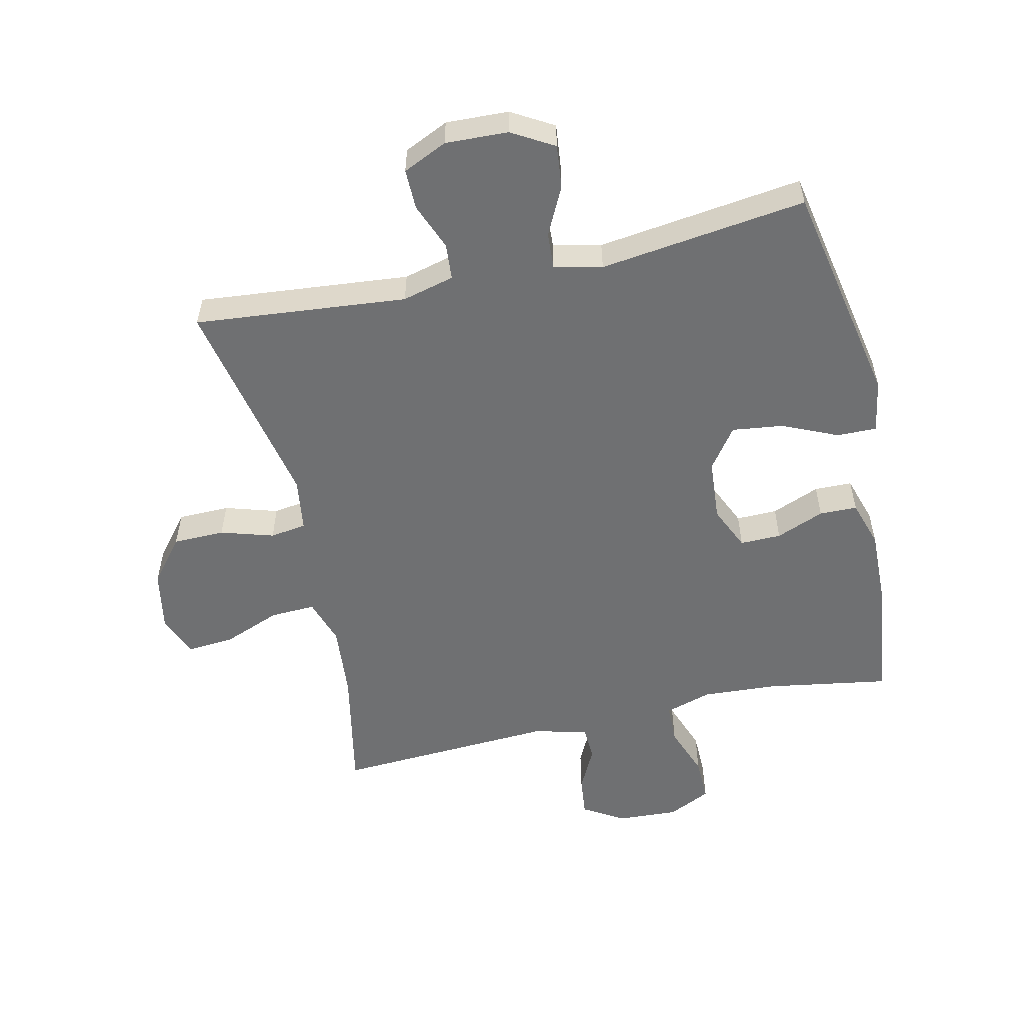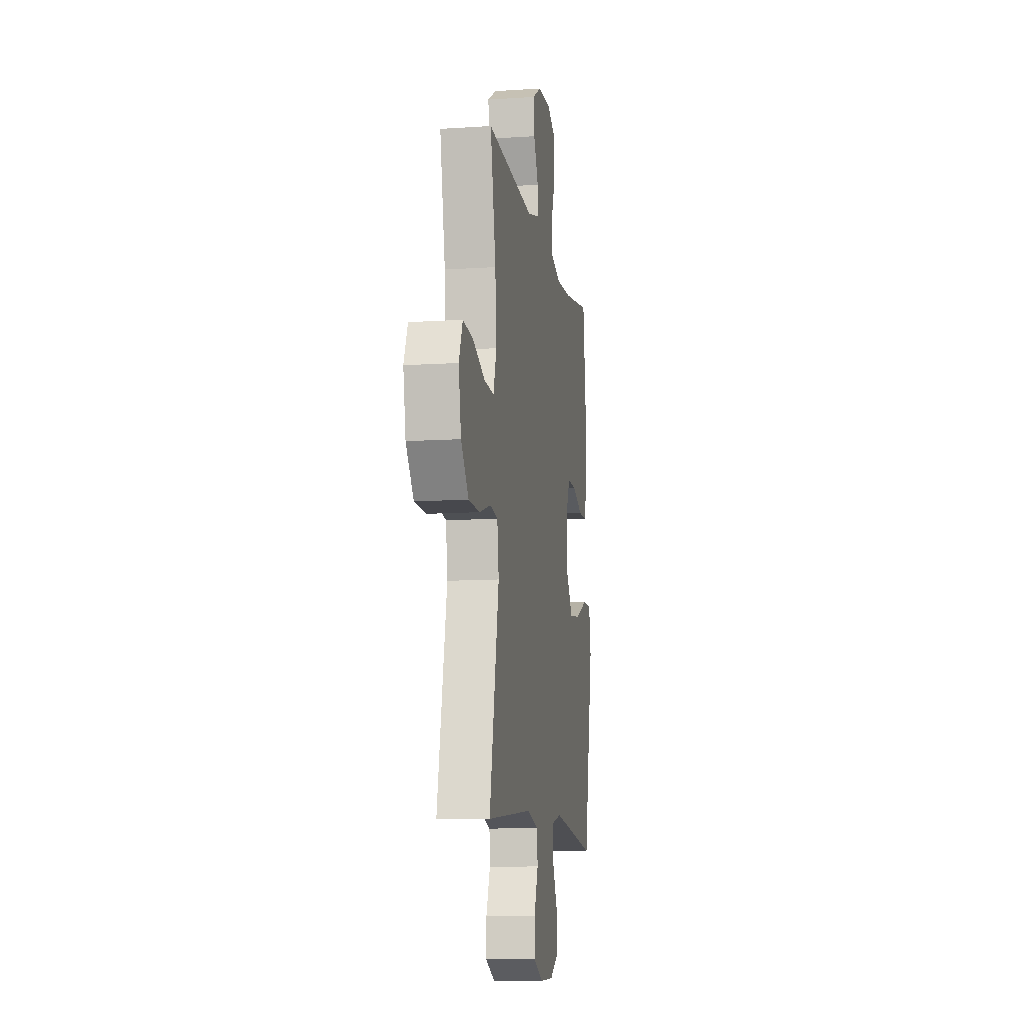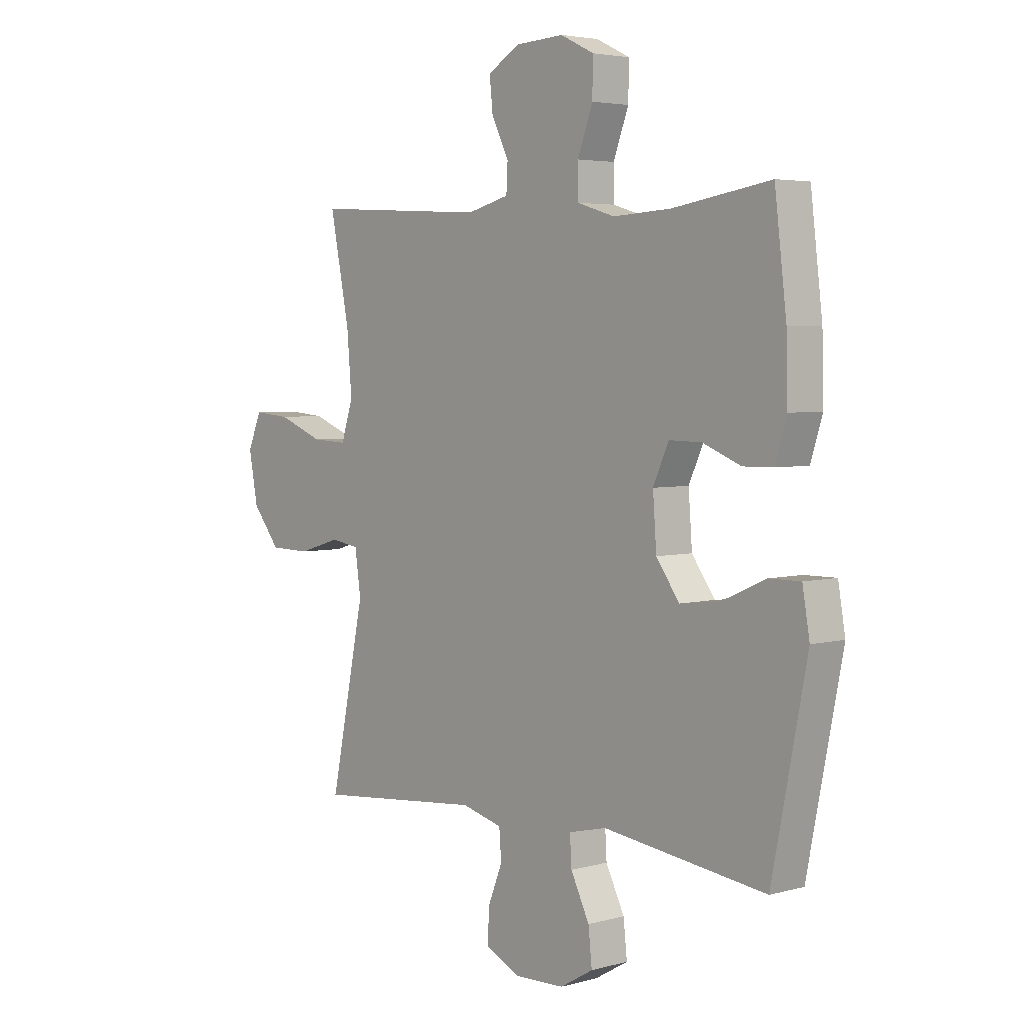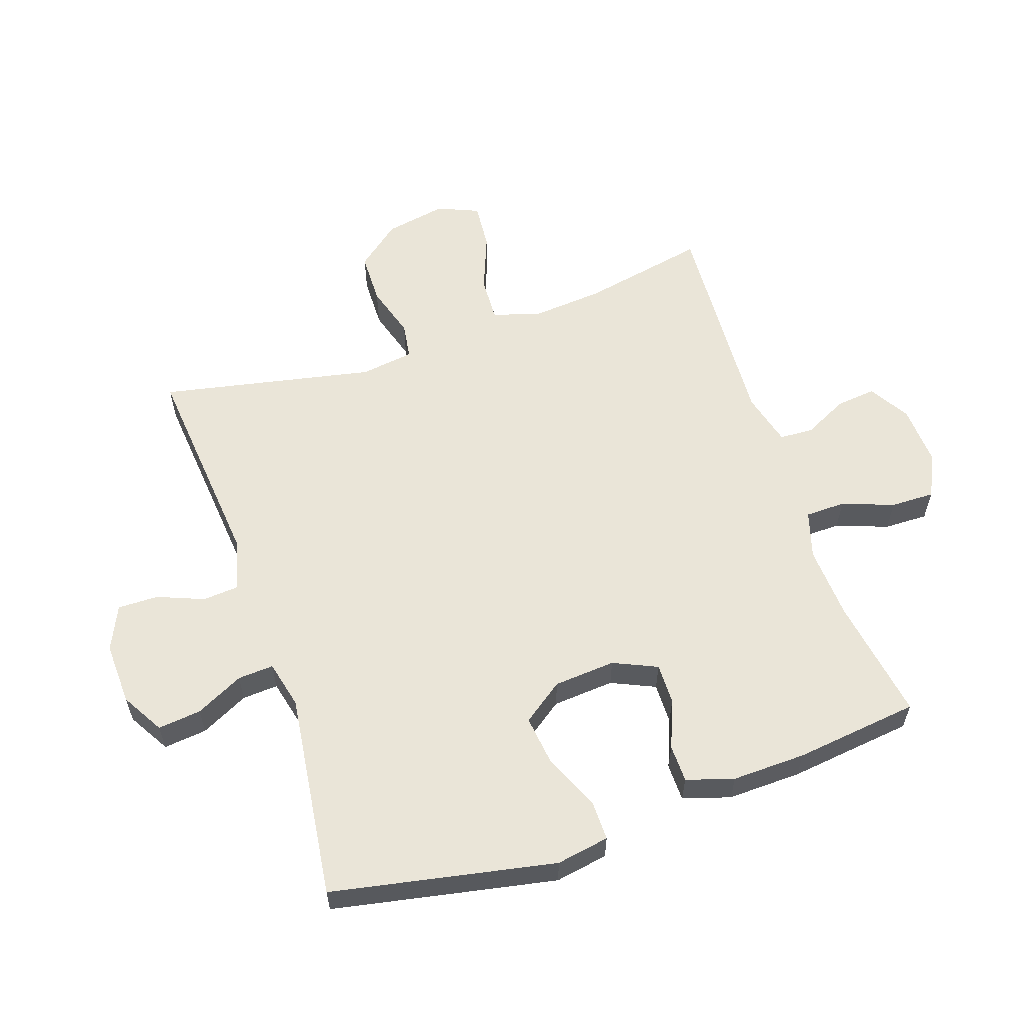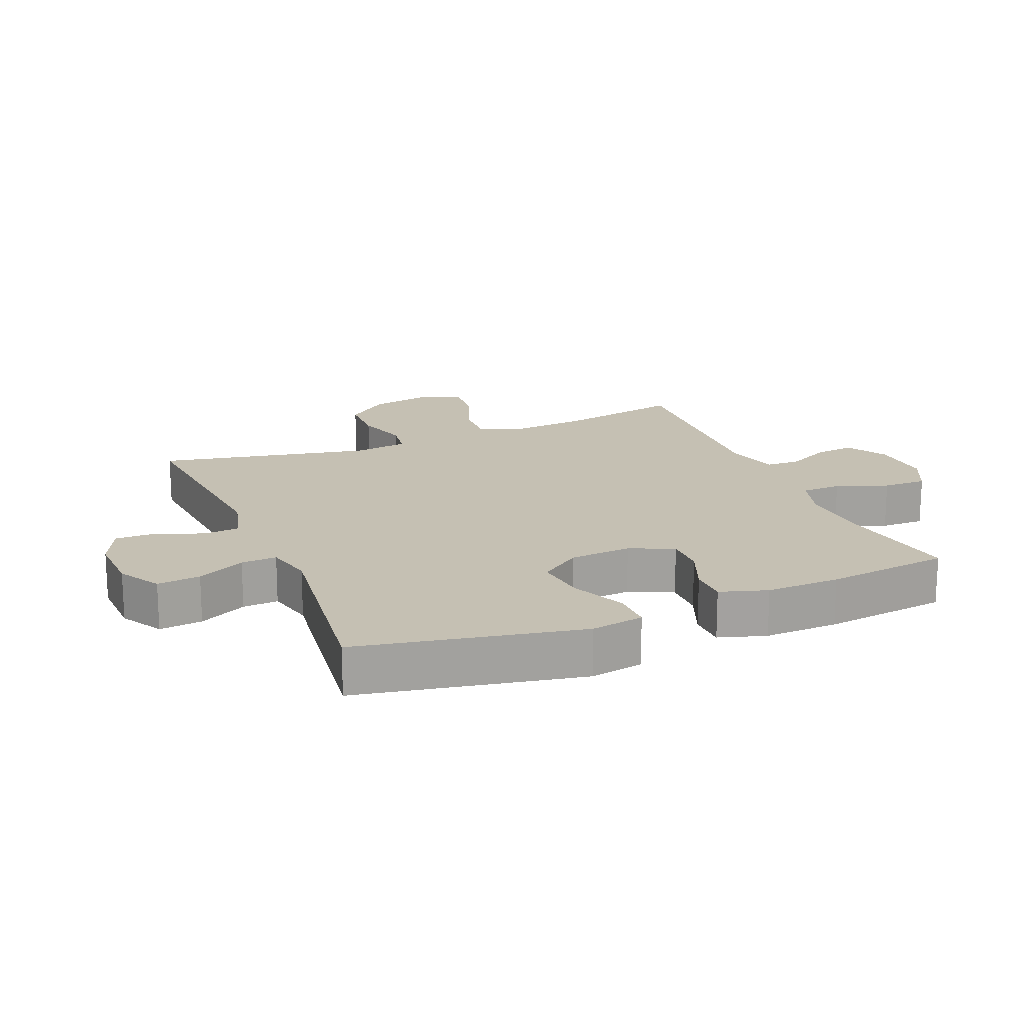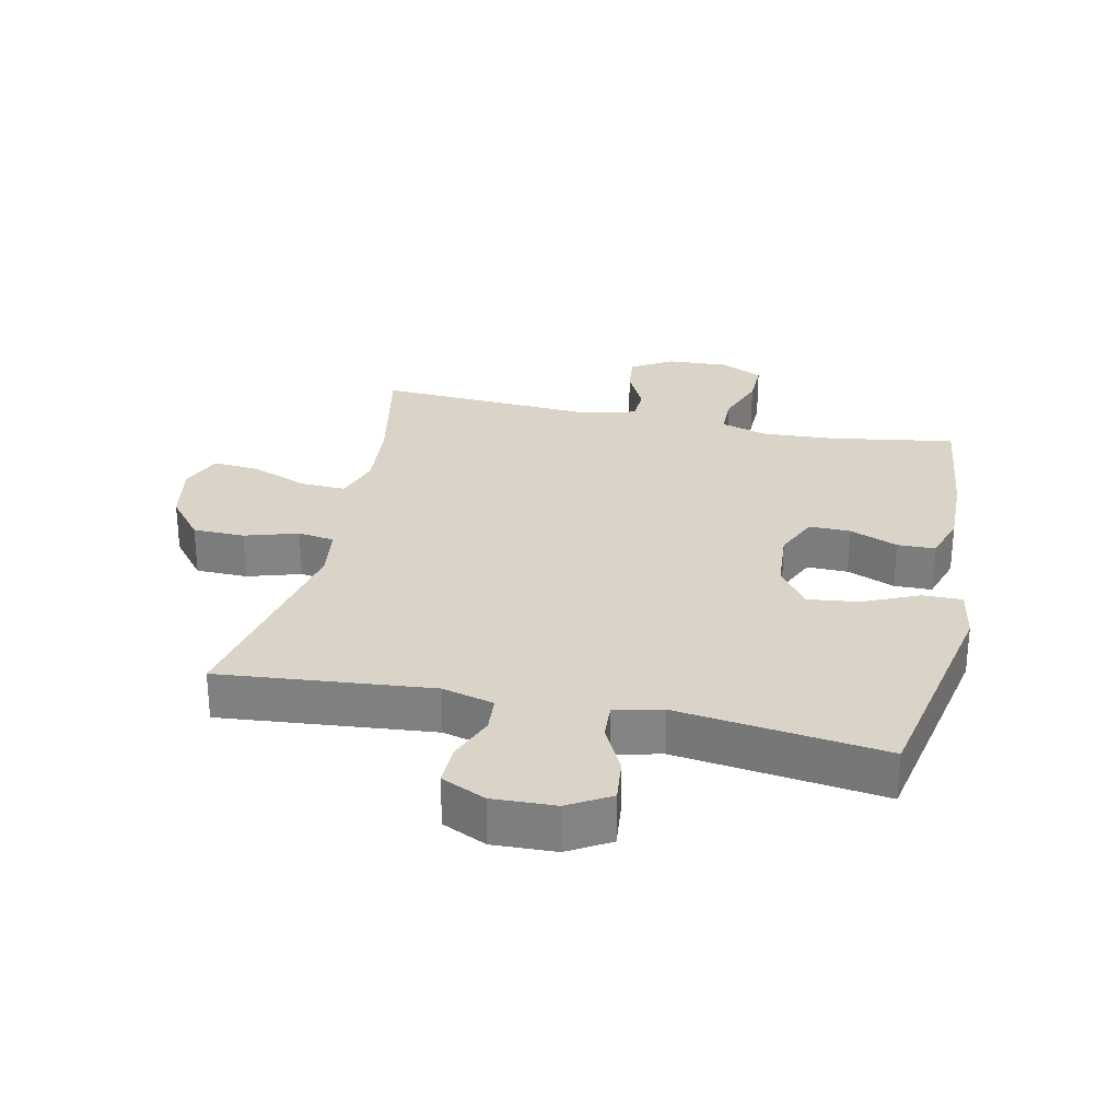
<metadata>
{"format":"obj","ext":"obj","renderer":"f3d","projection":"perspective","resolution":1024,"background":"white","views":[{"elev":-54.9,"azim":-167.4,"up":"+Y"},{"elev":-10.6,"azim":99.4,"up":"+Z"},{"elev":4.1,"azim":-131.7,"up":"+Z"},{"elev":59.1,"azim":-108.8,"up":"+Y"},{"elev":18.1,"azim":-112.6,"up":"+Y"},{"elev":28.8,"azim":-167.9,"up":"+Y"}]}
</metadata>
<code>
o path2252
v -0.1856 0.0375 -0.4592
v -0.1081 0.0375 -0.4775
v -0.1115 0.0375 -0.5354
v -0.1498 0.0375 -0.6132
v -0.1573 0.0375 -0.6834
v -0.08943 0.0375 -0.7229
v 0.01182 0.0375 -0.7265
v 0.08304 0.0375 -0.6935
v 0.08207 0.0375 -0.6278
v 0.05177 0.0375 -0.552
v 0.05625 0.0375 -0.4934
v 0.1399 0.0375 -0.4716
v 0.4827 0.0375 -0.5034
v 0.4115 0.0375 -0.1582
v 0.4234 0.0375 -0.07183
v 0.4821 0.0375 -0.06303
v 0.5676 0.0375 -0.08894
v 0.6514 0.0375 -0.08733
v 0.7082 0.0375 -0.01653
v 0.7266 0.0375 0.08284
v 0.6982 0.0375 0.1496
v 0.6226 0.0375 0.1432
v 0.5299 0.0375 0.1067
v 0.4575 0.0375 0.1035
v 0.4329 0.0375 0.178
v 0.4429 0.0375 0.2971
v 0.4827 0.0375 0.4985
v 0.1254 0.0375 0.4782
v 0.03904 0.0375 0.5007
v 0.03621 0.0375 0.5557
v 0.07133 0.0375 0.6268
v 0.07828 0.0375 0.6916
v 0.01227 0.0375 0.7306
v -0.0862 0.0375 0.7359
v -0.1553 0.0375 0.7024
v -0.1538 0.0375 0.6312
v -0.1228 0.0375 0.5476
v -0.124 0.0375 0.4828
v -0.2003 0.0375 0.4596
v -0.3192 0.0375 0.4664
v -0.519 0.0375 0.4985
v -0.5431 0.0375 0.2968
v -0.546 0.0375 0.1768
v -0.5219 0.0375 0.1001
v -0.4609 0.0375 0.09931
v -0.3833 0.0375 0.1308
v -0.3169 0.0375 0.1319
v -0.2848 0.0375 0.06096
v -0.2923 0.0375 -0.03931
v -0.3398 0.0375 -0.1052
v -0.4221 0.0375 -0.09513
v -0.5119 0.0375 -0.05556
v -0.5759 0.0375 -0.05504
v -0.5906 0.0375 -0.1409
v -0.519 0.0375 -0.5034
v -0.1856 -0.0375 -0.4592
v -0.1081 -0.0375 -0.4775
v -0.1115 -0.0375 -0.5354
v -0.1498 -0.0375 -0.6132
v -0.1573 -0.0375 -0.6834
v -0.08943 -0.0375 -0.7229
v 0.01182 -0.0375 -0.7265
v 0.08304 -0.0375 -0.6935
v 0.08207 -0.0375 -0.6278
v 0.05177 -0.0375 -0.552
v 0.05625 -0.0375 -0.4934
v 0.1399 -0.0375 -0.4716
v 0.4827 -0.0375 -0.5034
v 0.4115 -0.0375 -0.1582
v 0.4234 -0.0375 -0.07183
v 0.4821 -0.0375 -0.06303
v 0.5676 -0.0375 -0.08894
v 0.6514 -0.0375 -0.08733
v 0.7082 -0.0375 -0.01653
v 0.7266 -0.0375 0.08284
v 0.6982 -0.0375 0.1496
v 0.6226 -0.0375 0.1432
v 0.5299 -0.0375 0.1067
v 0.4575 -0.0375 0.1035
v 0.4329 -0.0375 0.178
v 0.4429 -0.0375 0.2971
v 0.4827 -0.0375 0.4985
v 0.1254 -0.0375 0.4782
v 0.03904 -0.0375 0.5007
v 0.03621 -0.0375 0.5557
v 0.07133 -0.0375 0.6268
v 0.07828 -0.0375 0.6916
v 0.01227 -0.0375 0.7306
v -0.0862 -0.0375 0.7359
v -0.1553 -0.0375 0.7024
v -0.1538 -0.0375 0.6312
v -0.1228 -0.0375 0.5476
v -0.124 -0.0375 0.4828
v -0.2003 -0.0375 0.4596
v -0.3192 -0.0375 0.4664
v -0.519 -0.0375 0.4985
v -0.5431 -0.0375 0.2968
v -0.546 -0.0375 0.1768
v -0.5219 -0.0375 0.1001
v -0.4609 -0.0375 0.09931
v -0.3833 -0.0375 0.1308
v -0.3169 -0.0375 0.1319
v -0.2848 -0.0375 0.06096
v -0.2923 -0.0375 -0.03931
v -0.3398 -0.0375 -0.1052
v -0.4221 -0.0375 -0.09513
v -0.5119 -0.0375 -0.05556
v -0.5759 -0.0375 -0.05504
v -0.5906 -0.0375 -0.1409
v -0.519 -0.0375 -0.5034
v -0.5759 0.0375 -0.05504
v -0.5759 0.0375 -0.05504
v -0.5906 0.0375 -0.1409
v -0.5119 0.0375 -0.05556
v -0.5431 0.0375 0.2968
v -0.546 0.0375 0.1768
v -0.5219 0.0375 0.1001
v -0.5219 0.0375 0.1001
v -0.519 0.0375 0.4985
v -0.519 0.0375 0.4985
v -0.519 0.0375 -0.5034
v -0.519 0.0375 -0.5034
v -0.4609 0.0375 0.09931
v -0.4221 0.0375 -0.09513
v -0.3833 0.0375 0.1308
v -0.3192 0.0375 0.4664
v -0.3398 0.0375 -0.1052
v -0.3398 0.0375 -0.1052
v -0.3169 0.0375 0.1319
v -0.3169 0.0375 0.1319
v -0.2923 0.0375 -0.03931
v -0.2003 0.0375 0.4596
v -0.2848 0.0375 0.06096
v -0.1856 0.0375 -0.4592
v -0.124 0.0375 0.4828
v -0.124 0.0375 0.4828
v -0.1081 0.0375 -0.4775
v -0.1081 0.0375 -0.4775
v -0.1498 0.0375 -0.6132
v -0.1573 0.0375 -0.6834
v -0.1573 0.0375 -0.6834
v -0.08943 0.0375 -0.7229
v -0.0862 0.0375 0.7359
v -0.1553 0.0375 0.7024
v -0.1553 0.0375 0.7024
v -0.1538 0.0375 0.6312
v -0.1228 0.0375 0.5476
v -0.1115 0.0375 -0.5354
v 0.01182 0.0375 -0.7265
v 0.01227 0.0375 0.7306
v 0.08304 0.0375 -0.6935
v 0.08304 0.0375 -0.6935
v 0.07828 0.0375 0.6916
v 0.07828 0.0375 0.6916
v 0.07133 0.0375 0.6268
v 0.03621 0.0375 0.5557
v 0.03904 0.0375 0.5007
v 0.03904 0.0375 0.5007
v 0.1254 0.0375 0.4782
v 0.05177 0.0375 -0.552
v 0.05625 0.0375 -0.4934
v 0.05625 0.0375 -0.4934
v 0.08207 0.0375 -0.6278
v 0.1399 0.0375 -0.4716
v 0.4827 0.0375 0.4985
v 0.4827 0.0375 0.4985
v 0.4329 0.0375 0.178
v 0.4429 0.0375 0.2971
v 0.4115 0.0375 -0.1582
v 0.4234 0.0375 -0.07183
v 0.4234 0.0375 -0.07183
v 0.4821 0.0375 -0.06303
v 0.4575 0.0375 0.1035
v 0.4575 0.0375 0.1035
v 0.5299 0.0375 0.1067
v 0.4827 0.0375 -0.5034
v 0.4827 0.0375 -0.5034
v 0.5676 0.0375 -0.08894
v 0.6226 0.0375 0.1432
v 0.6514 0.0375 -0.08733
v 0.6982 0.0375 0.1496
v 0.6982 0.0375 0.1496
v 0.7082 0.0375 -0.01653
v 0.7266 0.0375 0.08284
v -0.5759 -0.0375 -0.05504
v -0.5759 -0.0375 -0.05504
v -0.5906 -0.0375 -0.1409
v -0.5119 -0.0375 -0.05556
v -0.5431 -0.0375 0.2968
v -0.546 -0.0375 0.1768
v -0.5219 -0.0375 0.1001
v -0.5219 -0.0375 0.1001
v -0.519 -0.0375 0.4985
v -0.519 -0.0375 0.4985
v -0.519 -0.0375 -0.5034
v -0.519 -0.0375 -0.5034
v -0.4609 -0.0375 0.09931
v -0.4221 -0.0375 -0.09513
v -0.3833 -0.0375 0.1308
v -0.3192 -0.0375 0.4664
v -0.3398 -0.0375 -0.1052
v -0.3398 -0.0375 -0.1052
v -0.3169 -0.0375 0.1319
v -0.3169 -0.0375 0.1319
v -0.2923 -0.0375 -0.03931
v -0.2003 -0.0375 0.4596
v -0.2848 -0.0375 0.06096
v -0.1856 -0.0375 -0.4592
v -0.124 -0.0375 0.4828
v -0.124 -0.0375 0.4828
v -0.1081 -0.0375 -0.4775
v -0.1081 -0.0375 -0.4775
v -0.1498 -0.0375 -0.6132
v -0.1573 -0.0375 -0.6834
v -0.1573 -0.0375 -0.6834
v -0.08943 -0.0375 -0.7229
v -0.0862 -0.0375 0.7359
v -0.1553 -0.0375 0.7024
v -0.1553 -0.0375 0.7024
v -0.1538 -0.0375 0.6312
v -0.1228 -0.0375 0.5476
v -0.1115 -0.0375 -0.5354
v 0.01182 -0.0375 -0.7265
v 0.01227 -0.0375 0.7306
v 0.08304 -0.0375 -0.6935
v 0.08304 -0.0375 -0.6935
v 0.07828 -0.0375 0.6916
v 0.07828 -0.0375 0.6916
v 0.07133 -0.0375 0.6268
v 0.03621 -0.0375 0.5557
v 0.03904 -0.0375 0.5007
v 0.03904 -0.0375 0.5007
v 0.1254 -0.0375 0.4782
v 0.05177 -0.0375 -0.552
v 0.05625 -0.0375 -0.4934
v 0.05625 -0.0375 -0.4934
v 0.08207 -0.0375 -0.6278
v 0.1399 -0.0375 -0.4716
v 0.4827 -0.0375 0.4985
v 0.4827 -0.0375 0.4985
v 0.4329 -0.0375 0.178
v 0.4429 -0.0375 0.2971
v 0.4115 -0.0375 -0.1582
v 0.4234 -0.0375 -0.07183
v 0.4234 -0.0375 -0.07183
v 0.4821 -0.0375 -0.06303
v 0.4575 -0.0375 0.1035
v 0.4575 -0.0375 0.1035
v 0.5299 -0.0375 0.1067
v 0.4827 -0.0375 -0.5034
v 0.4827 -0.0375 -0.5034
v 0.5676 -0.0375 -0.08894
v 0.6226 -0.0375 0.1432
v 0.6514 -0.0375 -0.08733
v 0.6982 -0.0375 0.1496
v 0.6982 -0.0375 0.1496
v 0.7082 -0.0375 -0.01653
v 0.7266 -0.0375 0.08284
f 189 199 200
f 235 211 222
f 205 211 235
f 242 233 241
f 220 230 217
f 237 223 225
f 205 208 211
f 255 253 258
f 241 207 244
f 187 188 185
f 187 198 188
f 252 249 246
f 216 234 213
f 243 205 238
f 247 241 244
f 247 246 249
f 195 198 187
f 201 198 195
f 227 224 229
f 244 207 205
f 249 257 253
f 190 199 189
f 246 247 244
f 209 206 203
f 235 222 234
f 233 231 207
f 244 205 243
f 254 257 252
f 234 222 213
f 197 190 191
f 231 209 207
f 189 200 193
f 229 224 230
f 241 233 207
f 234 223 237
f 220 217 218
f 207 209 203
f 205 201 208
f 223 234 216
f 230 221 231
f 257 249 252
f 199 190 197
f 216 213 214
f 231 221 209
f 221 230 220
f 200 203 206
f 208 201 195
f 217 230 224
f 203 200 199
f 233 242 239
f 243 238 250
f 238 205 235
f 258 253 257
f 112 54 109 186
f 52 53 108 107
f 42 43 98 97
f 43 118 192 98
f 120 42 97 194
f 54 122 196 109
f 44 45 100 99
f 51 52 107 106
f 45 46 101 100
f 40 41 96 95
f 128 51 106 202
f 46 130 204 101
f 49 50 105 104
f 39 40 95 94
f 47 48 103 102
f 55 1 56 110
f 48 49 104 103
f 136 39 94 210
f 1 138 212 56
f 4 141 215 59
f 5 6 61 60
f 34 145 219 89
f 35 36 91 90
f 36 37 92 91
f 3 4 59 58
f 37 38 93 92
f 2 3 58 57
f 6 7 62 61
f 33 34 89 88
f 7 152 226 62
f 154 33 88 228
f 31 32 87 86
f 30 31 86 85
f 158 30 85 232
f 28 29 84 83
f 10 162 236 65
f 9 10 65 64
f 8 9 64 63
f 11 12 67 66
f 166 28 83 240
f 25 26 81 80
f 14 171 245 69
f 15 16 71 70
f 174 25 80 248
f 23 24 79 78
f 177 14 69 251
f 12 13 68 67
f 26 27 82 81
f 16 17 72 71
f 22 23 78 77
f 17 18 73 72
f 182 22 77 256
f 18 19 74 73
f 20 21 76 75
f 19 20 75 74
f 115 126 125
f 161 148 137
f 131 161 137
f 168 167 159
f 146 143 156
f 163 151 149
f 131 137 134
f 181 184 179
f 167 170 133
f 113 111 114
f 113 114 124
f 178 172 175
f 142 139 160
f 169 164 131
f 173 170 167
f 173 175 172
f 121 113 124
f 127 121 124
f 153 155 150
f 170 131 133
f 175 179 183
f 116 115 125
f 172 170 173
f 135 129 132
f 161 160 148
f 159 133 157
f 170 169 131
f 180 178 183
f 160 139 148
f 123 117 116
f 157 133 135
f 115 119 126
f 155 156 150
f 167 133 159
f 160 163 149
f 146 144 143
f 133 129 135
f 131 134 127
f 149 142 160
f 156 157 147
f 183 178 175
f 125 123 116
f 142 140 139
f 157 135 147
f 147 146 156
f 126 132 129
f 134 121 127
f 143 150 156
f 129 125 126
f 159 165 168
f 169 176 164
f 164 161 131
f 184 183 179

</code>
